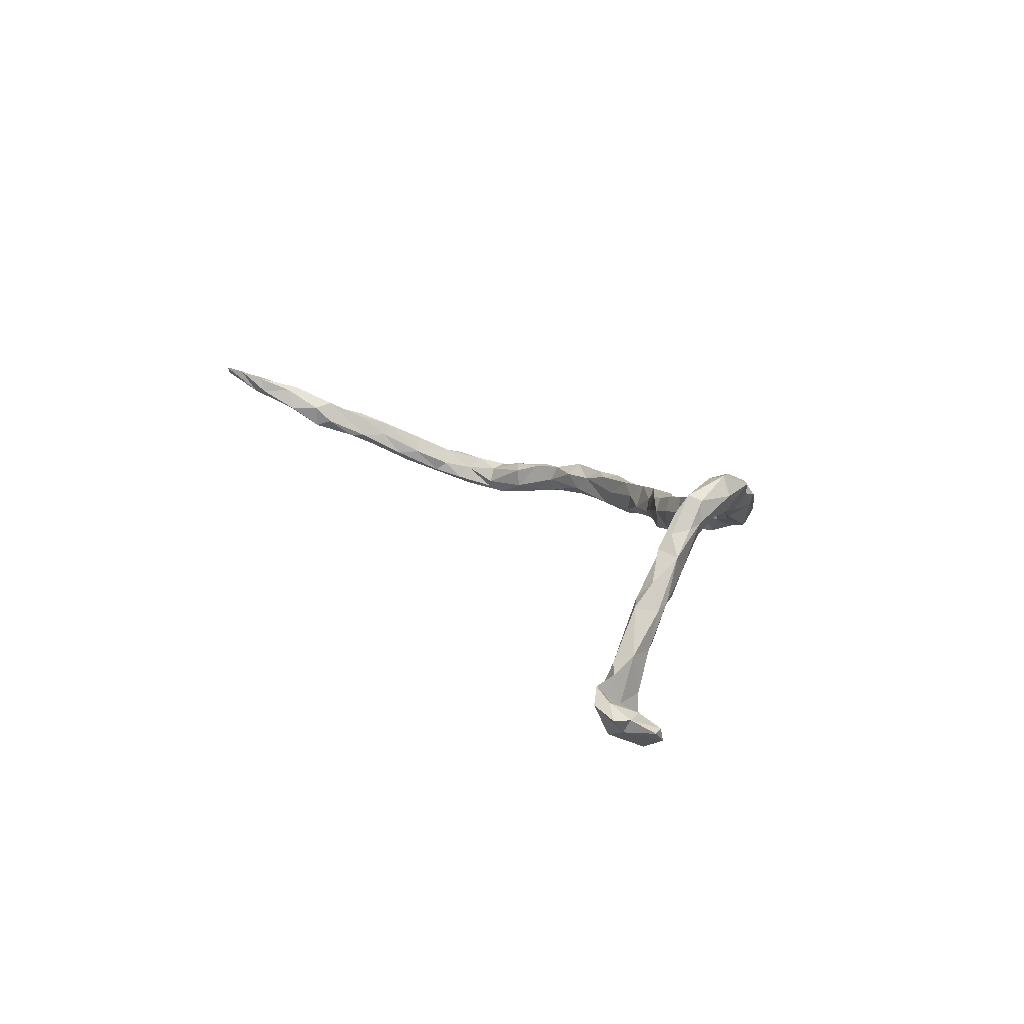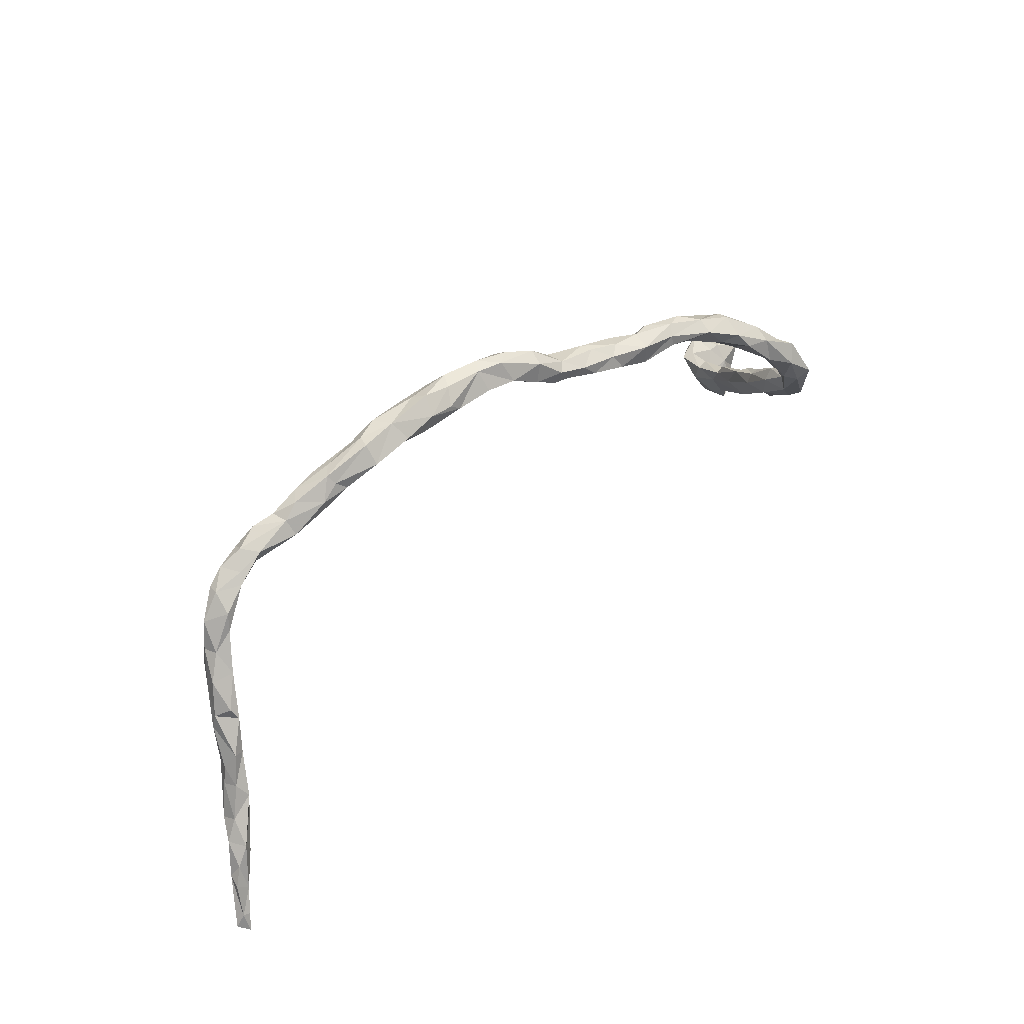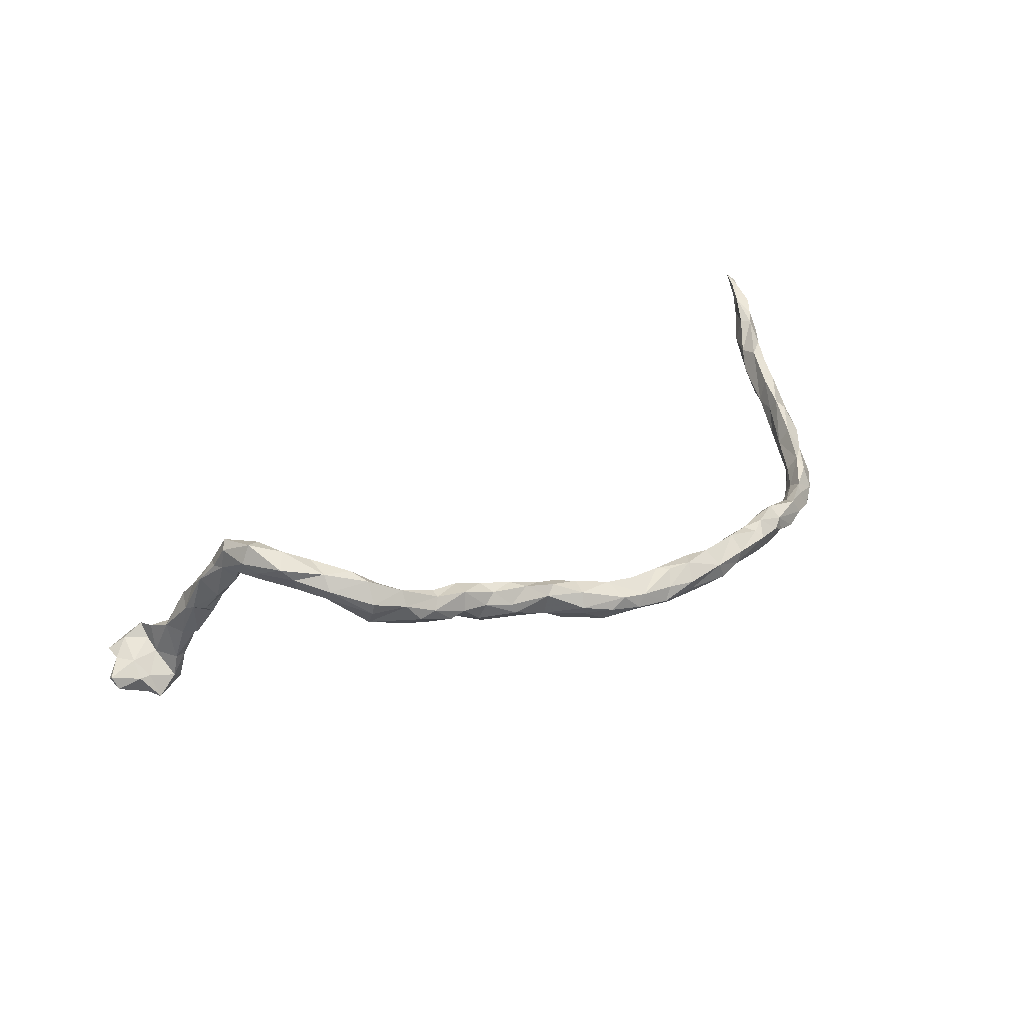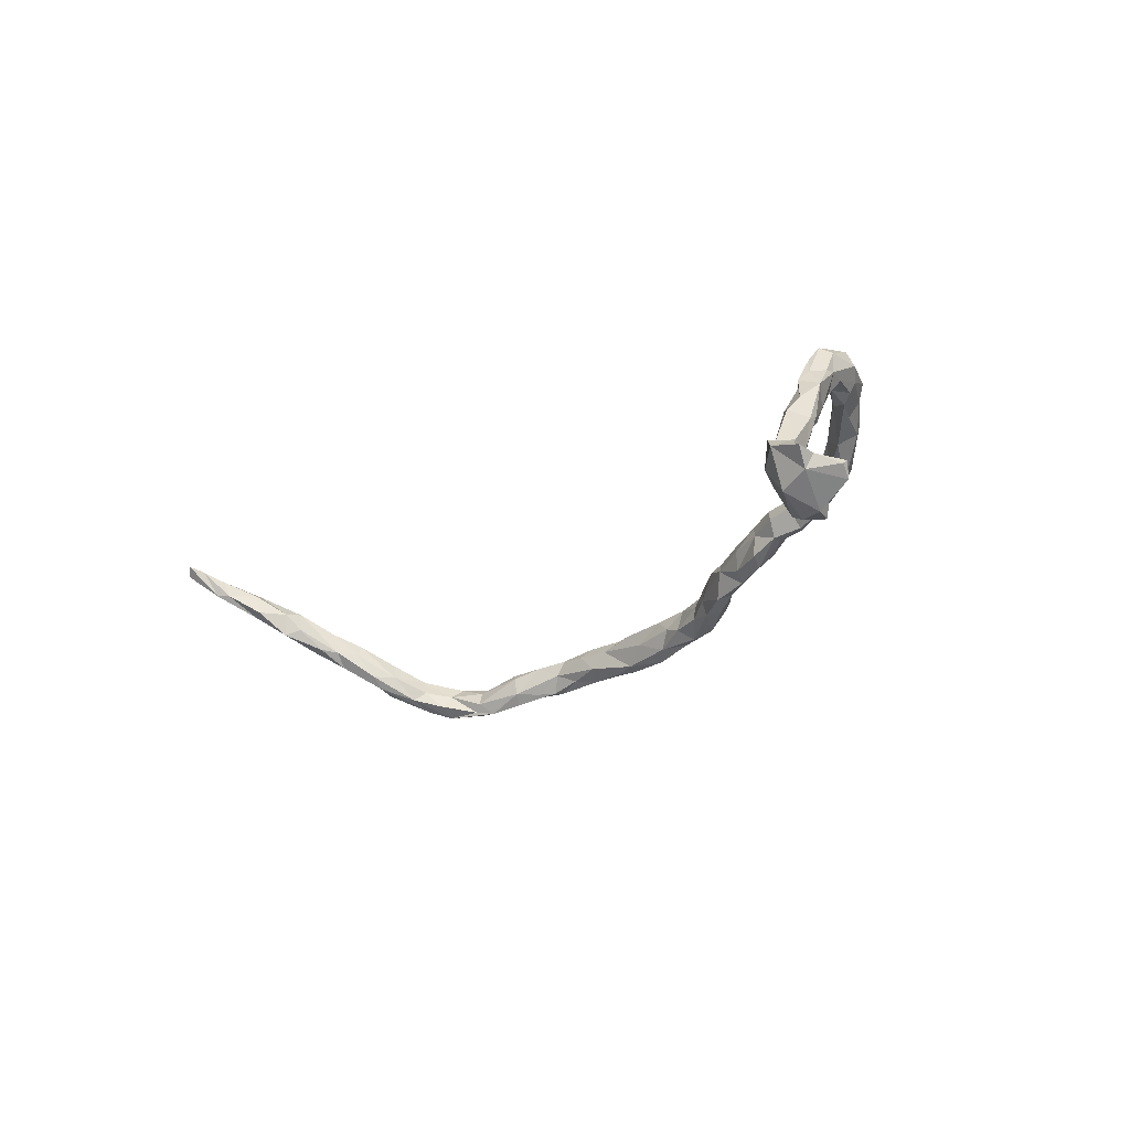
<metadata>
{"format":"obj","ext":"obj","renderer":"f3d","projection":"perspective","resolution":1024,"background":"white","views":[{"elev":14.9,"azim":66.8,"up":"+Z"},{"elev":41.0,"azim":-43.8,"up":"+Y"},{"elev":31.9,"azim":148.1,"up":"+Z"},{"elev":-23.2,"azim":53.9,"up":"+Z"}]}
</metadata>
<code>
v -0.6359 -0.125 0.03869
v -0.6438 -0.109 0.03008
v -0.03921 0.1784 0.01013
v -0.08638 0.1808 0.003601
v -0.6175 -0.06307 0.009206
v -0.6476 -0.07194 -0.002365
v -0.07925 0.2147 -0.03302
v -0.1603 0.1851 -0.003008
v -0.09215 0.2102 -0.01487
v -0.1482 0.2065 -0.02218
v -0.1909 0.2106 -0.02547
v -0.1426 0.1726 -0.001916
v -0.1989 0.1871 -0.00249
v -0.2139 0.1626 -0.006435
v -0.2607 0.1947 -0.02515
v -0.3125 0.1581 -0.001655
v -0.248 0.1711 -0.003203
v -0.317 0.1367 -0.02099
v -0.2706 0.1537 -0.02019
v -0.3602 0.1325 -0.01578
v -0.4028 0.1262 -0.01816
v -0.4037 0.1099 -0.02096
v -0.4418 0.08161 -0.03603
v -0.4548 0.08974 -0.02531
v -0.5585 0.0235 -0.04911
v -0.5566 0.0476 -0.0322
v -0.5918 0.01821 -0.02356
v -0.5969 -0.009076 -0.01747
v -0.6251 -0.0351 -0.01736
v -0.2615 0.1746 -0.06194
v -0.2742 0.1911 -0.05445
v -0.2953 0.1466 -0.04583
v -0.3767 0.1457 -0.02176
v -0.3153 0.1846 -0.02166
v -0.3414 0.1437 -0.05601
v -0.3086 0.1845 -0.04151
v -0.3684 0.1232 -0.04223
v -0.3841 0.158 -0.032
v -0.3663 0.1583 -0.0521
v -0.4204 0.1353 -0.0641
v -0.4369 0.1311 -0.0445
v -0.4649 0.1124 -0.06522
v -0.4599 0.1111 -0.04028
v -0.5312 0.08456 -0.06365
v -0.5136 0.08344 -0.03804
v -0.517 0.0622 -0.04652
v -0.5487 0.0617 -0.04308
v -0.5648 0.06498 -0.07039
v -0.5897 0.04173 -0.05228
v -0.7449 -0.3992 0.1489
v -0.7422 -0.4267 0.1596
v -0.7345 -0.3999 0.1514
v -0.7568 -0.4183 0.1461
v -0.7145 -0.358 0.1098
v -0.7387 -0.3511 0.1323
v -0.7203 -0.3645 0.1354
v -0.666 -0.2353 0.08528
v -0.6828 -0.3111 0.07815
v -0.6947 -0.3155 0.1137
v -0.7234 -0.3256 0.1217
v -0.7182 -0.2951 0.0929
v -0.6636 -0.2664 0.07823
v -0.7033 -0.2976 0.1169
v -0.6988 -0.2634 0.08766
v -0.7334 -0.3467 0.1113
v -0.6526 -0.2414 0.05092
v -0.7027 -0.273 0.06466
v 0.09773 0.1449 0.03166
v -0.6484 -0.1758 0.05541
v -0.664 -0.1711 0.05882
v -0.6787 -0.2163 0.07244
v -0.6775 -0.1953 0.04605
v -0.6681 -0.2068 0.02218
v -0.6853 -0.2218 0.05134
v 0.05181 0.1552 0.02498
v 0.06631 0.1627 0.01139
v 0.04393 0.1353 0.01822
v 0.007089 0.1542 0.01521
v 0.01505 0.1848 0.01282
v -0.6182 -0.1063 -0.01973
v -0.6302 -0.1332 0.01904
v -0.6614 -0.1215 0.01309
v -0.6656 -0.1436 0.01065
v -0.6489 -0.151 -0.003819
v 0.01902 0.1963 -0.009928
v -0.05153 0.2113 -0.005834
v -0.02779 0.2112 -0.02183
v -0.03904 0.1684 -0.008715
v -0.1179 0.1714 -0.02172
v -0.03692 0.1635 -0.03147
v -0.605 -0.07033 -0.01739
v -0.6459 -0.09141 -0.02055
v -0.6238 -0.08647 -0.03743
v -0.08621 0.1681 -0.03458
v -0.09143 0.1941 -0.05247
v -0.06669 0.1878 -0.05207
v -0.1364 0.1758 -0.05193
v -0.1559 0.1893 -0.06563
v -0.1862 0.165 -0.03055
v -0.5927 -6.689e-05 -0.07385
v -0.5836 -0.01651 -0.04217
v -0.6299 -0.03937 -0.04014
v -0.5952 -0.03351 -0.05643
v -0.6192 0.003557 -0.04866
v -0.6308 -0.05995 -0.04514
v -0.1368 0.2117 -0.04364
v -0.2002 0.1991 -0.04821
v -0.2239 0.1865 -0.06384
v -0.2187 0.1708 -0.05884
v -0.3126 0.1649 -0.06227
v -0.3819 0.1447 -0.06798
v -0.386 0.1322 -0.06836
v -0.409 0.112 -0.06844
v -0.437 0.08327 -0.06538
v -0.4976 0.1016 -0.07364
v -0.4462 0.09589 -0.08113
v -0.4917 0.07092 -0.08958
v -0.5086 0.05155 -0.07029
v -0.5238 0.07305 -0.08373
v -0.5207 0.05389 -0.0827
v -0.562 0.007479 -0.06977
v -0.5681 0.03094 -0.0855
v -0.5887 0.04173 -0.06725
v 0.4857 0.06041 0.1505
v 0.4314 0.05201 0.1478
v 0.3885 0.07675 0.101
v -0.7298 -0.3724 0.1102
v 0.4275 0.08995 0.1395
v 0.3857 0.09739 0.1354
v 0.3477 0.1097 0.107
v 0.3694 0.1216 0.1244
v 0.4271 0.1067 0.1166
v 0.3713 0.1423 0.09334
v 0.3731 0.139 0.07571
v 0.342 0.1008 0.07574
v 0.3206 0.1401 0.1015
v 0.2974 0.1188 0.07207
v 0.3064 0.1119 0.04467
v -0.7011 -0.3067 0.07435
v 0.3216 0.1538 0.07904
v 0.2733 0.1582 0.05658
v 0.2989 0.157 0.04889
v 0.262 0.1301 0.07432
v 0.2422 0.153 0.02624
v 0.2622 0.109 0.04515
v 0.2107 0.1138 0.05997
v 0.2288 0.1003 0.03642
v 0.2614 0.1457 0.07131
v 0.2112 0.1437 0.06083
v 0.183 0.1077 0.02622
v 0.1693 0.1192 0.04864
v 0.1343 0.1109 0.01747
v -0.6697 -0.2634 0.04142
v 0.2175 0.1521 0.03185
v 0.2222 0.1256 0.008994
v 0.1868 0.1435 0.00156
v 0.1178 0.1264 0.03639
v 0.1566 0.1406 0.03905
v 0.1758 0.1489 0.02532
v 0.124 0.1567 -0.00342
v 0.07039 0.1339 0.02283
v 0.08216 0.12 0.003061
v -0.6374 -0.1723 0.01794
v -0.6471 -0.2011 0.02036
v 0.131 0.1548 0.01335
v 0.1171 0.1361 -0.02495
v 0.06916 0.1549 -0.02525
v 0.003945 0.1479 -0.0154
v 0.05668 0.1356 -0.03403
v 0.03788 0.1592 -0.04272
v 0.01434 0.1893 -0.02591
v -0.0249 0.1924 -0.04828
v 0.001421 0.1581 -0.03805
v 0.4895 -0.008311 0.1669
v 0.5106 0.004227 0.1744
v 0.5071 0.02309 0.1317
v 0.4692 0.03527 0.1653
v 0.4775 -0.006939 0.1468
v 0.5008 0.01757 0.116
v 0.4679 0.06843 0.1308
v 0.4402 0.04182 0.1273
v 0.4787 0.02663 0.1088
v 0.4304 0.09843 0.1015
v 0.4592 0.054 0.104
v 0.4164 0.07049 0.08147
v 0.3724 0.1242 0.05166
v 0.3538 0.1049 0.05796
v 0.3121 0.1359 0.03351
v 0.2676 0.1273 0.01502
v 0.2241 0.1115 0.009655
v 0.1298 0.1161 -0.01262
v 0.1823 0.105 -0.008991
v 0.1714 0.1249 -0.01954
v 0.5337 -0.04459 0.1465
v 0.5362 -0.04839 0.1129
v 0.5243 0.006919 0.1461
v 0.4999 -0.03133 0.1256
v 0.5218 -0.02127 0.1141
v 0.5171 -0.04182 0.08794
v 0.4771 0.003568 0.1257
v 0.5227 -0.06132 0.154
v 0.5216 -0.08157 0.129
v 0.5342 -0.0943 0.1009
v 0.5421 -0.06782 0.1075
v 0.5023 -0.05684 0.1321
v 0.5037 -0.06009 0.08785
v 0.5321 -0.115 0.08023
v 0.5154 -0.09887 0.08035
v 0.5571 -0.09609 0.0714
v 0.5658 -0.1165 0.007947
v 0.5207 -0.1038 0.03617
v 0.5249 -0.08342 0.04077
v 0.5513 -0.1014 0.009807
v 0.5378 -0.07705 0.04405
v 0.5561 -0.1354 0.03778
v 0.544 -0.1552 0.0135
v 0.5728 -0.1342 -0.001861
v 0.5415 -0.1443 -0.02357
v 0.5366 -0.1084 -0.004514
v 0.553 -0.1496 -0.05892
v 0.562 -0.1666 0.006213
v 0.5783 -0.2083 -0.06693
v 0.5918 -0.1825 -0.05644
v 0.5566 -0.1338 -0.05281
v 0.5765 -0.1503 -0.05708
v 0.6058 -0.221 -0.07551
v 0.585 -0.2276 -0.09613
v 0.5658 -0.1829 -0.07892
v 0.5697 -0.2037 -0.1265
v 0.568 -0.1758 -0.1167
v 0.5852 -0.1704 -0.1166
v 0.5914 -0.1734 -0.1533
v 0.6449 -0.2463 -0.1001
v 0.6722 -0.253 -0.1167
v 0.6697 -0.2255 -0.1204
v 0.6596 -0.2321 -0.1411
v 0.6311 -0.264 -0.1059
v 0.6121 -0.2512 -0.08574
v 0.5964 -0.2437 -0.1214
v 0.6938 -0.1982 -0.136
v 0.6932 -0.1901 -0.1298
v 0.6859 -0.1825 -0.1517
v 0.6097 -0.2331 -0.1059
v 0.6482 -0.2022 -0.1201
v 0.6311 -0.1805 -0.1436
v 0.6059 -0.2101 -0.1204
v 0.6194 -0.2355 -0.1583
v 0.6355 -0.1865 -0.1793
v 0.649 -0.1775 -0.1421
v 0.6233 -0.163 -0.179
v 0.5979 -0.1829 -0.1762
v 0.5783 -0.1823 -0.1647
f 31 30 110
f 35 37 112
f 110 32 35
f 35 111 110
f 37 114 113
f 40 111 112
f 42 40 116
f 23 46 118
f 48 44 119
f 44 115 119
f 100 103 93
f 100 93 105
f 102 100 105
f 106 98 107
f 108 107 98
f 98 109 108
f 109 32 30
f 108 109 30
f 30 32 110
f 35 112 111
f 37 113 112
f 112 113 116
f 113 114 116
f 112 116 40
f 23 118 114
f 117 118 120
f 116 114 117
f 42 116 115
f 119 115 117
f 116 117 115
f 118 46 25
f 117 120 122
f 119 122 48
f 119 117 122
f 118 25 120
f 120 25 121
f 120 121 122
f 14 17 19
f 12 8 13
f 13 14 12
f 13 10 11
f 8 10 13
f 8 9 10
f 9 106 10
f 29 5 28
f 6 5 29
f 2 5 6
f 5 91 28
f 8 12 9
f 12 4 9
f 9 3 86
f 4 3 9
f 82 1 2
f 70 1 82
f 82 2 6
f 1 91 5
f 2 1 5
f 69 1 70
f 69 81 1
f 69 163 81
f 164 163 66
f 69 57 163
f 161 68 75
f 161 157 68
f 67 64 74
f 74 71 72
f 67 74 73
f 64 71 74
f 57 62 66
f 64 57 71
f 71 57 69
f 163 57 66
f 157 151 158
f 158 151 149
f 67 61 64
f 63 57 64
f 139 61 67
f 59 58 62
f 61 63 64
f 60 63 61
f 65 61 139
f 65 60 61
f 62 57 63
f 59 62 63
f 148 136 140
f 55 60 65
f 56 59 63
f 60 56 63
f 55 56 60
f 50 55 65
f 56 54 59
f 56 52 54
f 157 158 68
f 165 68 158
f 85 167 171
f 168 90 173
f 144 155 154
f 150 152 191
f 139 67 153
f 67 73 153
f 66 153 164
f 154 155 156
f 159 149 154
f 159 154 156
f 152 151 157
f 160 156 193
f 158 159 165
f 159 156 160
f 165 159 160
f 152 157 162
f 157 161 162
f 152 162 191
f 162 161 77
f 164 73 84
f 163 164 84
f 164 153 73
f 166 160 193
f 191 162 166
f 76 165 160
f 162 169 166
f 166 169 167
f 160 166 167
f 76 160 167
f 167 169 170
f 162 77 168
f 162 168 169
f 169 168 173
f 169 173 170
f 171 167 170
f 170 173 172
f 171 170 172
f 59 54 58
f 65 53 50
f 52 51 127
f 50 51 52
f 51 50 53
f 50 56 55
f 50 52 56
f 104 27 49
f 49 48 123
f 49 47 48
f 26 47 49
f 27 26 49
f 47 44 48
f 16 15 34
f 108 30 31
f 107 108 31
f 31 15 107
f 107 15 11
f 13 11 15
f 11 106 107
f 29 27 104
f 29 28 27
f 27 28 26
f 28 25 26
f 24 23 22
f 20 33 21
f 20 22 37
f 22 20 21
f 18 37 32
f 18 20 37
f 18 16 20
f 19 18 32
f 17 15 16
f 16 19 17
f 19 16 18
f 17 13 15
f 17 14 13
f 11 10 106
f 114 118 117
f 233 237 234
f 240 235 236
f 240 241 235
f 230 232 252
f 229 228 230
f 231 246 232
f 223 246 231
f 227 228 229
f 223 226 246
f 227 222 228
f 226 243 246
f 87 171 172
f 175 177 174
f 175 124 177
f 174 177 178
f 135 138 187
f 138 145 189
f 173 90 96
f 173 96 172
f 175 194 196
f 174 201 175
f 205 174 178
f 175 196 124
f 196 176 124
f 200 178 181
f 178 125 181
f 176 179 184
f 182 200 181
f 184 179 182
f 124 176 180
f 176 184 180
f 182 181 185
f 180 184 183
f 182 185 184
f 183 184 185
f 185 181 126
f 183 185 186
f 185 126 187
f 126 135 187
f 185 187 186
f 186 187 188
f 187 138 188
f 188 138 189
f 227 226 222
f 243 226 238
f 230 220 231
f 220 225 231
f 220 224 225
f 228 220 230
f 225 223 231
f 222 216 228
f 228 218 220
f 225 217 223
f 216 218 228
f 222 226 223
f 222 223 221
f 219 210 224
f 220 219 224
f 220 218 219
f 219 213 210
f 210 225 224
f 210 217 225
f 221 216 222
f 221 223 217
f 219 212 213
f 211 219 218
f 216 211 218
f 216 208 211
f 217 215 221
f 215 208 216
f 215 216 221
f 211 212 219
f 214 213 212
f 214 210 213
f 195 214 199
f 195 209 214
f 209 210 214
f 209 217 210
f 209 215 217
f 207 208 215
f 207 215 209
f 209 203 207
f 199 212 206
f 214 212 199
f 206 212 211
f 47 45 44
f 26 45 47
f 45 26 46
f 43 42 115
f 44 43 115
f 44 45 43
f 24 43 45
f 24 45 46
f 41 42 43
f 41 40 42
f 43 21 41
f 24 21 43
f 238 227 239
f 239 227 229
f 229 230 252
f 235 241 244
f 237 233 238
f 233 243 238
f 233 234 235
f 234 237 236
f 235 234 236
f 236 237 247
f 233 235 244
f 243 233 244
f 237 238 239
f 237 239 247
f 241 249 244
f 244 249 245
f 242 249 241
f 240 236 242
f 242 236 248
f 242 248 249
f 246 243 244
f 236 247 248
f 246 244 245
f 246 245 232
f 248 247 251
f 252 239 229
f 247 239 252
f 251 247 252
f 245 249 250
f 249 248 250
f 232 245 250
f 250 248 251
f 251 252 250
f 232 250 252
f 40 39 111
f 38 39 40
f 41 38 40
f 41 21 38
f 38 21 33
f 39 110 111
f 110 39 36
f 36 39 38
f 34 36 38
f 33 34 38
f 33 16 34
f 36 31 110
f 36 15 31
f 34 15 36
f 46 26 25
f 24 46 23
f 22 21 24
f 114 37 22
f 114 22 23
f 32 37 35
f 20 16 33
f 91 103 101
f 94 4 89
f 88 4 94
f 88 94 90
f 3 4 88
f 168 88 90
f 3 79 86
f 87 85 171
f 86 85 87
f 79 85 86
f 163 84 80
f 83 70 82
f 1 81 91
f 163 80 81
f 3 78 79
f 78 3 88
f 168 78 88
f 79 76 85
f 75 76 79
f 78 75 79
f 77 78 168
f 77 75 78
f 76 167 85
f 73 72 83
f 74 72 73
f 72 71 70
f 73 83 84
f 83 72 70
f 71 69 70
f 77 161 75
f 75 68 76
f 76 68 165
f 4 12 89
f 103 100 122
f 121 103 122
f 102 104 100
f 101 103 121
f 101 121 25
f 99 19 109
f 97 109 98
f 97 99 109
f 95 98 106
f 97 98 95
f 95 96 97
f 136 148 143
f 127 65 139
f 148 140 141
f 148 141 149
f 149 146 148
f 158 149 159
f 130 131 136
f 54 139 58
f 136 133 140
f 133 134 140
f 140 134 186
f 135 130 137
f 130 136 137
f 135 137 138
f 140 186 142
f 142 186 188
f 138 137 145
f 143 137 136
f 137 143 145
f 146 145 143
f 62 58 153
f 58 139 153
f 141 140 142
f 146 143 148
f 141 142 144
f 149 141 154
f 142 189 144
f 141 144 154
f 145 146 147
f 147 146 150
f 150 146 151
f 151 146 149
f 150 151 152
f 89 99 97
f 94 89 97
f 89 12 99
f 7 95 106
f 94 97 96
f 90 94 96
f 172 95 7
f 172 96 95
f 9 86 7
f 87 172 7
f 92 82 6
f 84 83 92
f 83 82 92
f 6 29 102
f 92 6 102
f 103 80 93
f 105 92 102
f 93 92 105
f 92 93 84
f 103 91 80
f 80 84 93
f 91 81 80
f 102 29 104
f 28 91 101
f 25 28 101
f 109 19 32
f 99 14 19
f 12 14 99
f 106 9 7
f 86 87 7
f 139 54 127
f 127 53 65
f 136 131 133
f 132 134 133
f 132 183 134
f 183 186 134
f 131 132 133
f 126 130 135
f 131 128 132
f 129 131 130
f 129 128 131
f 126 129 130
f 54 52 127
f 125 128 129
f 126 125 129
f 125 126 181
f 132 180 183
f 132 128 180
f 124 180 128
f 177 128 125
f 177 124 128
f 178 177 125
f 100 104 123
f 122 123 48
f 100 123 122
f 51 53 127
f 104 49 123
f 211 208 206
f 208 205 206
f 204 209 195
f 207 202 208
f 202 205 208
f 204 203 209
f 203 202 207
f 203 201 202
f 201 203 204
f 142 188 189
f 147 150 190
f 150 192 190
f 193 156 155
f 192 150 191
f 175 201 194
f 189 145 190
f 144 189 155
f 145 147 190
f 189 190 155
f 190 192 193
f 192 191 193
f 166 193 191
f 194 201 204
f 205 202 201
f 205 201 174
f 194 204 195
f 194 195 196
f 196 195 198
f 196 198 176
f 206 205 197
f 197 205 178
f 198 195 199
f 199 206 197
f 198 199 197
f 197 178 200
f 179 197 200
f 197 179 198
f 179 200 182
f 176 198 179
f 241 240 242
f 62 153 66
f 155 190 193
f 238 226 227
f 230 231 232

</code>
